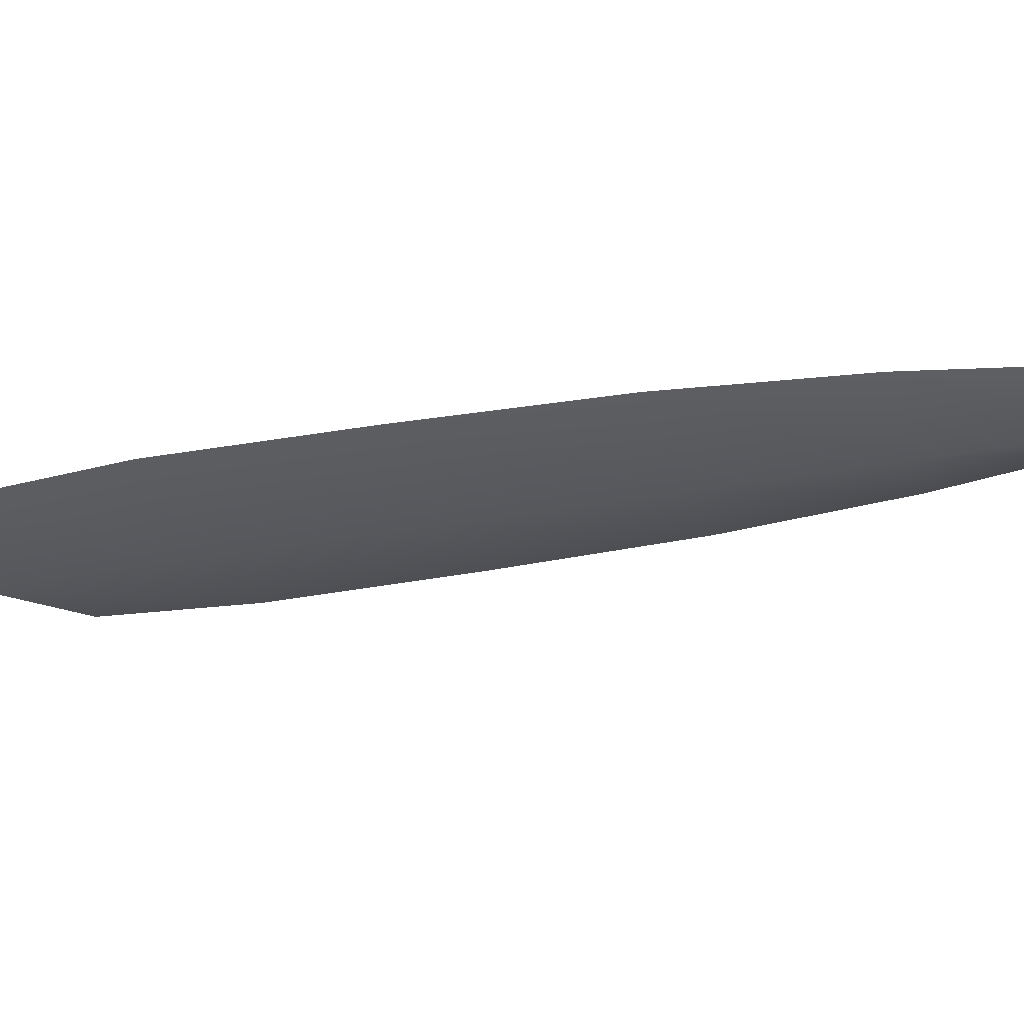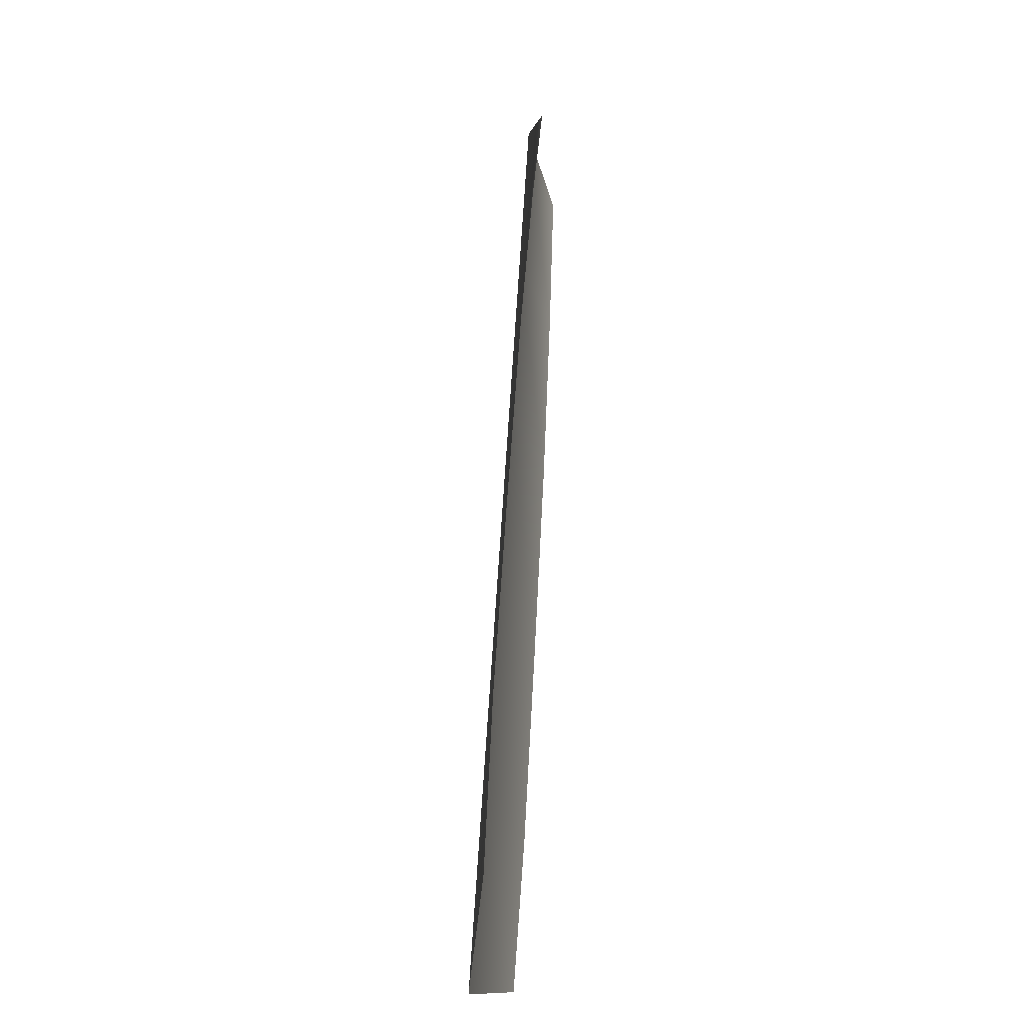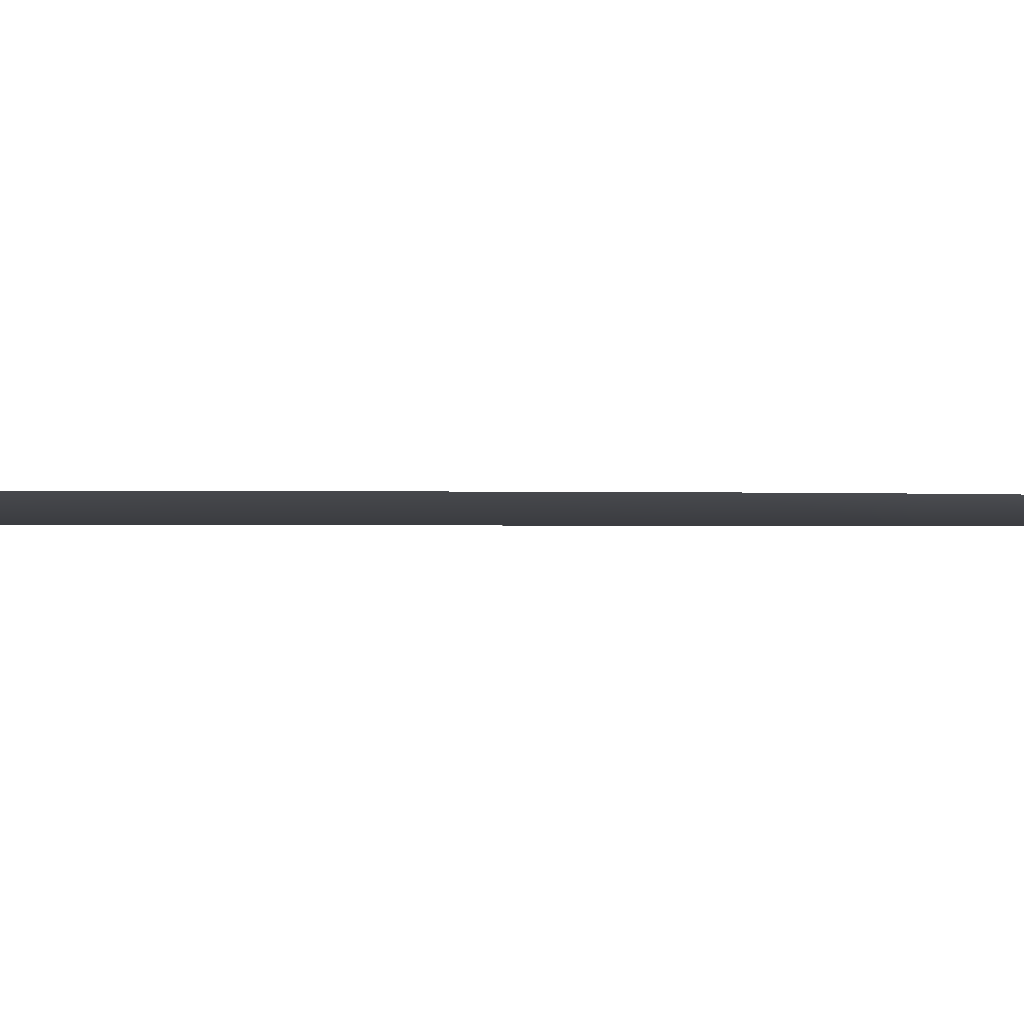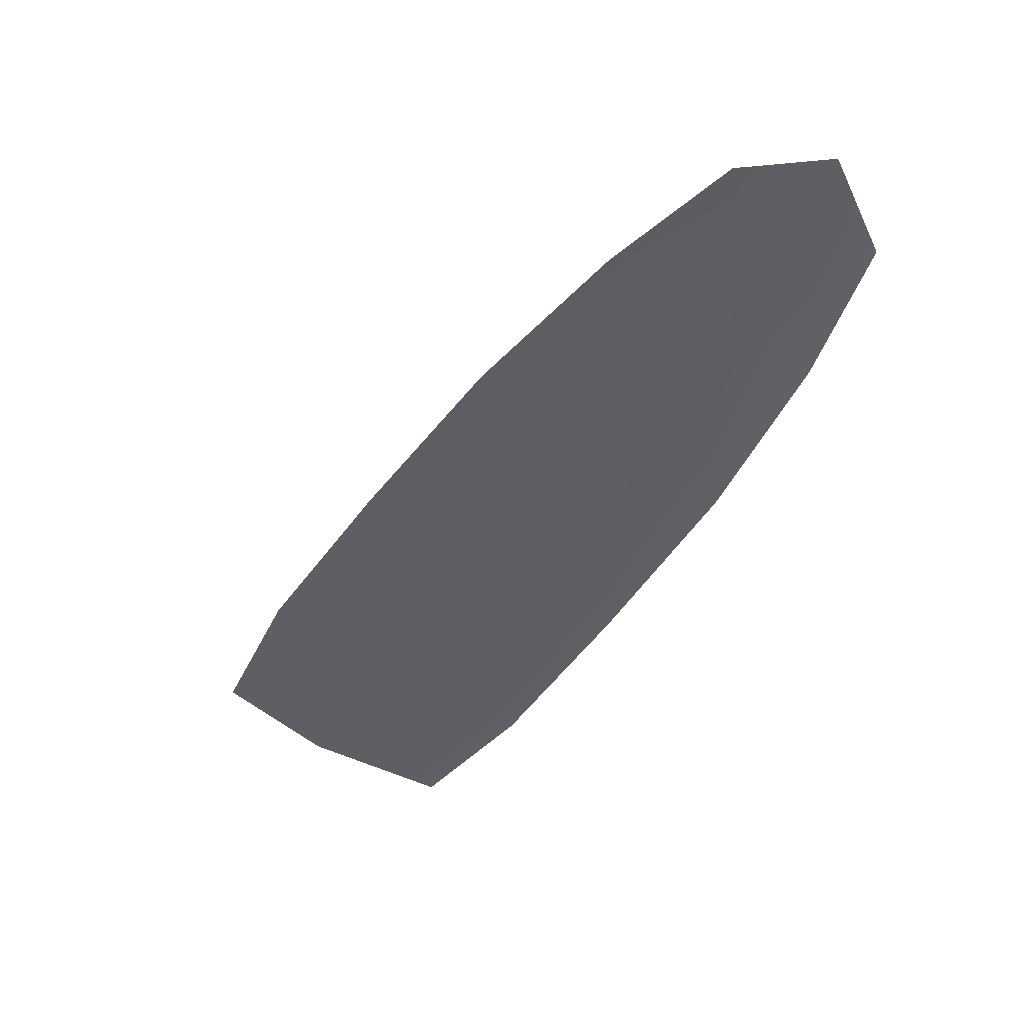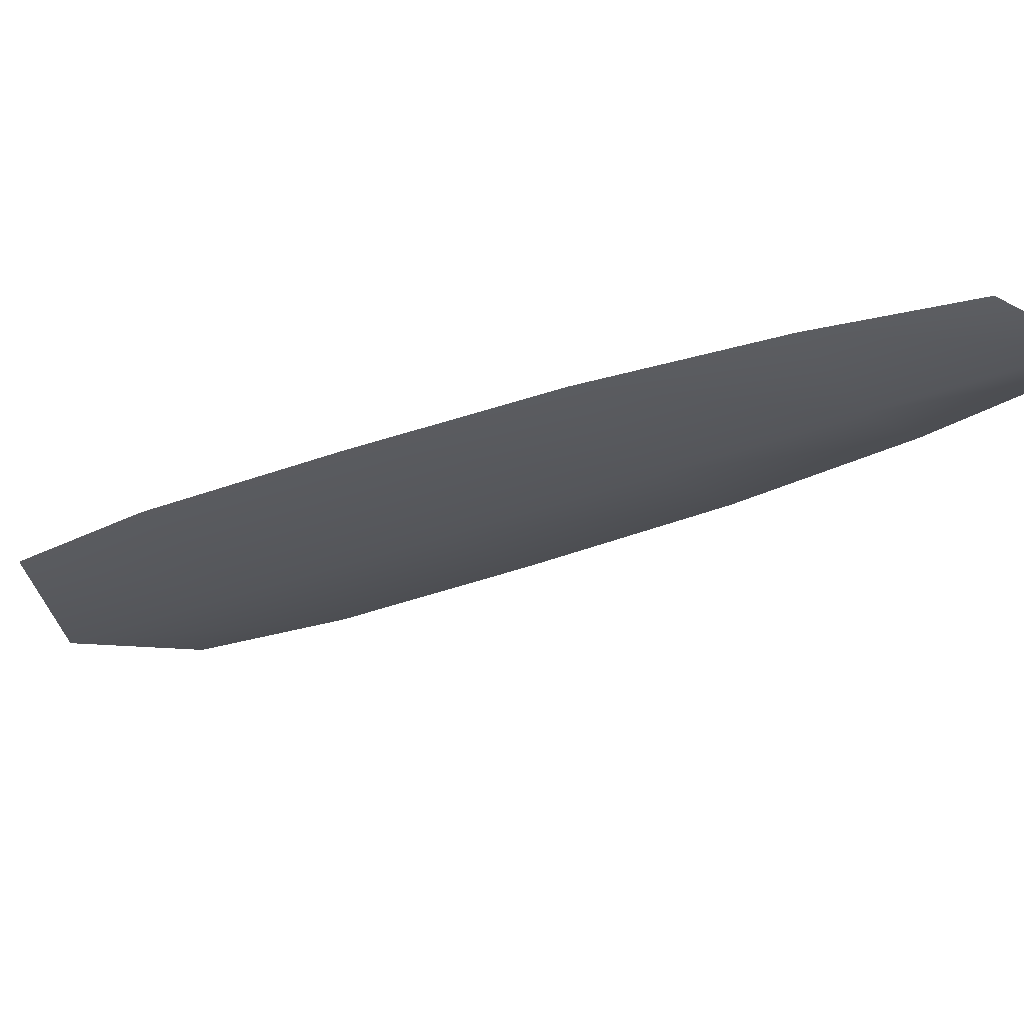
<metadata>
{"format":"obj","ext":"obj","renderer":"f3d","projection":"perspective","resolution":1024,"background":"white","views":[{"elev":-27.8,"azim":-102.5,"up":"+Y"},{"elev":-5.3,"azim":96.5,"up":"+Z"},{"elev":-1.6,"azim":-121.3,"up":"+Y"},{"elev":45.9,"azim":-170.1,"up":"+Z"},{"elev":-25.4,"azim":-85.1,"up":"+Y"}]}
</metadata>
<code>
o feather_tail_secondary_008
v 0.003486 0.05527 -0.07164
v 0.007576 0.05527 -0.06936
v 0.004839 0.0545 -0.06926
v 0.004861 0.05527 -0.07627
v 0.007159 0.05527 -0.082
v 0.01447 0.05527 -0.07793
v 0.01079 0.05527 -0.07296
v 0.007826 0.0545 -0.07461
v 0.01081 0.0545 -0.07996
v 0.01656 0.05527 -0.09869
v 0.01354 0.05527 -0.09439
v 0.01026 0.05527 -0.08825
v 0.01815 0.05527 -0.08385
v 0.02166 0.05527 -0.08986
v 0.02373 0.05527 -0.09469
v 0.02099 0.0545 -0.09821
v 0.0176 0.0545 -0.09213
v 0.01421 0.0545 -0.08605
f 3 1 4 8
f 8 4 5 9
f 2 3 8 7
f 7 8 9 6
f 9 5 12 18
f 18 12 11 17
f 17 11 10 16
f 6 9 18 13
f 13 18 17 14
f 14 17 16 15

</code>
